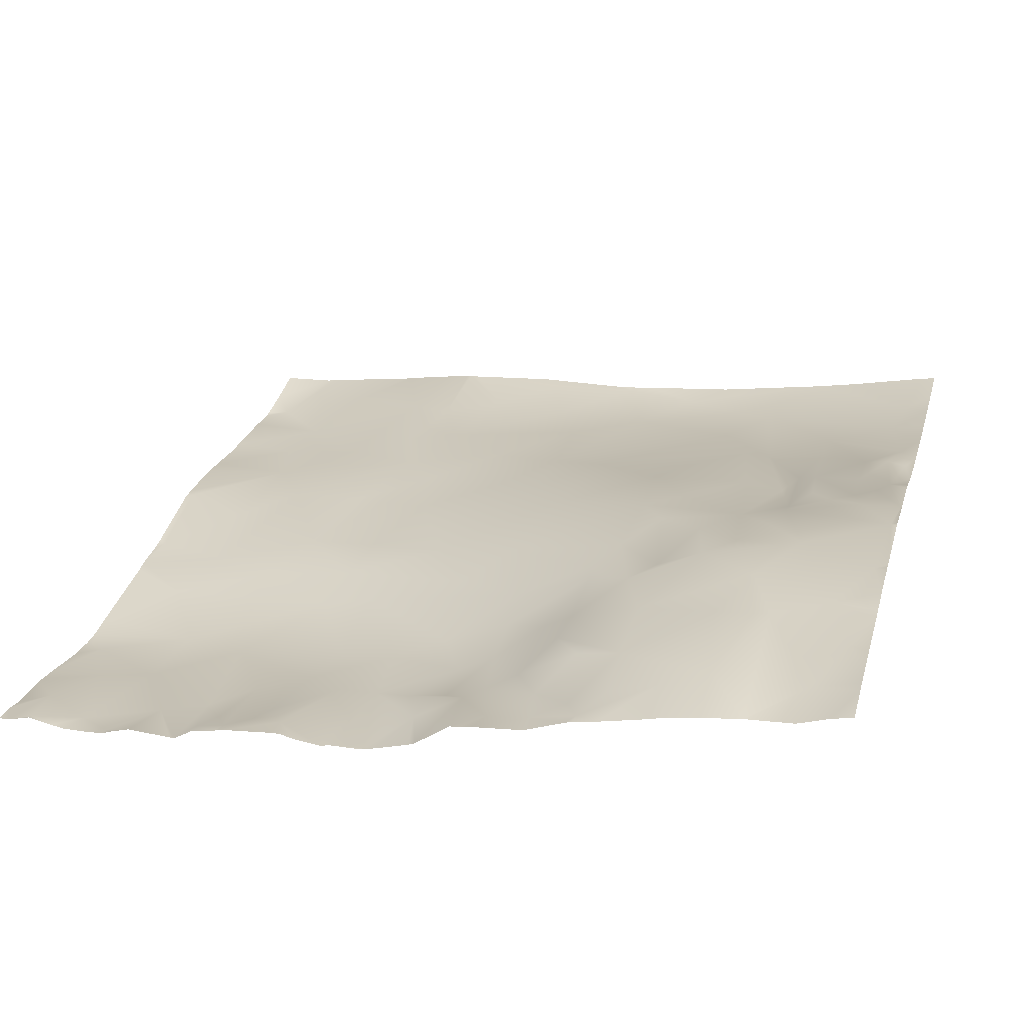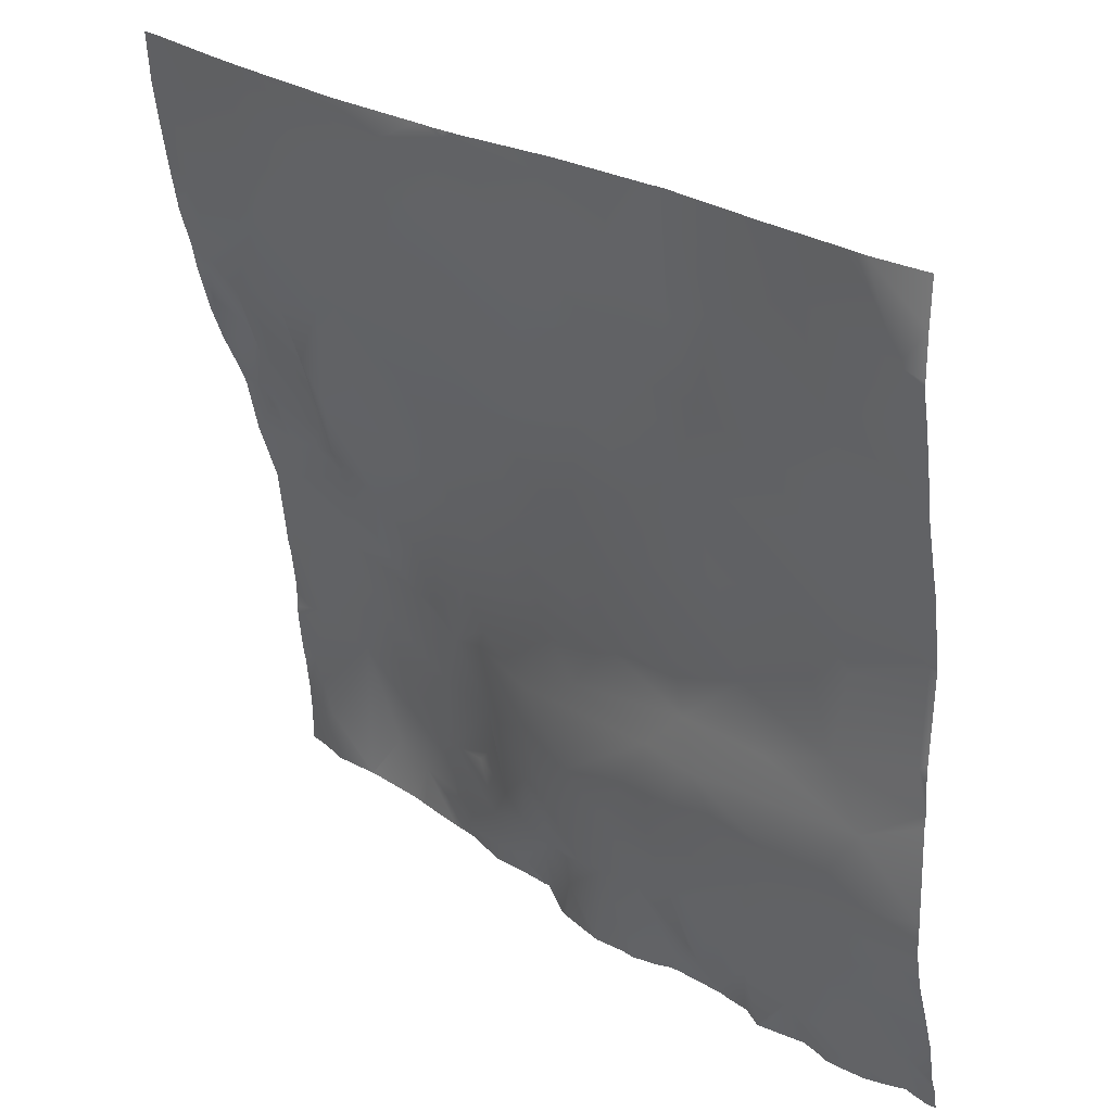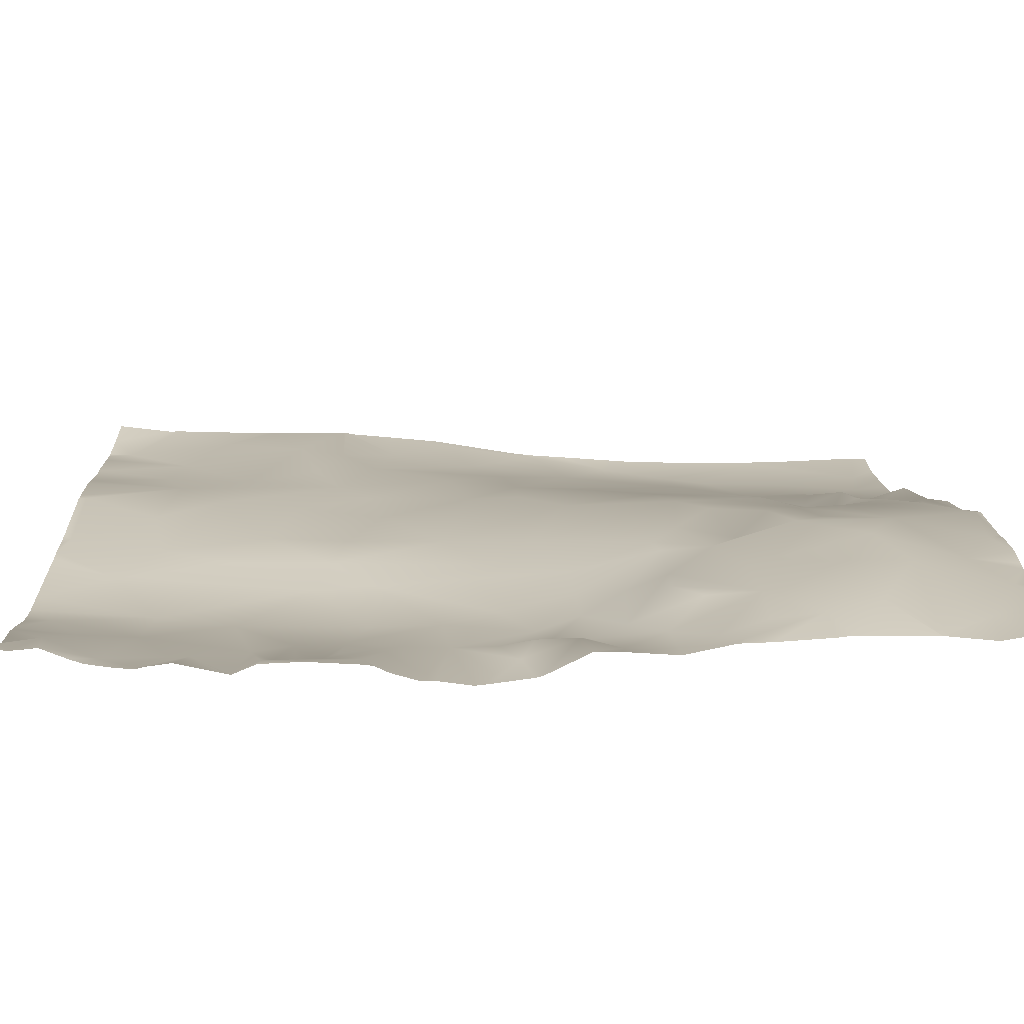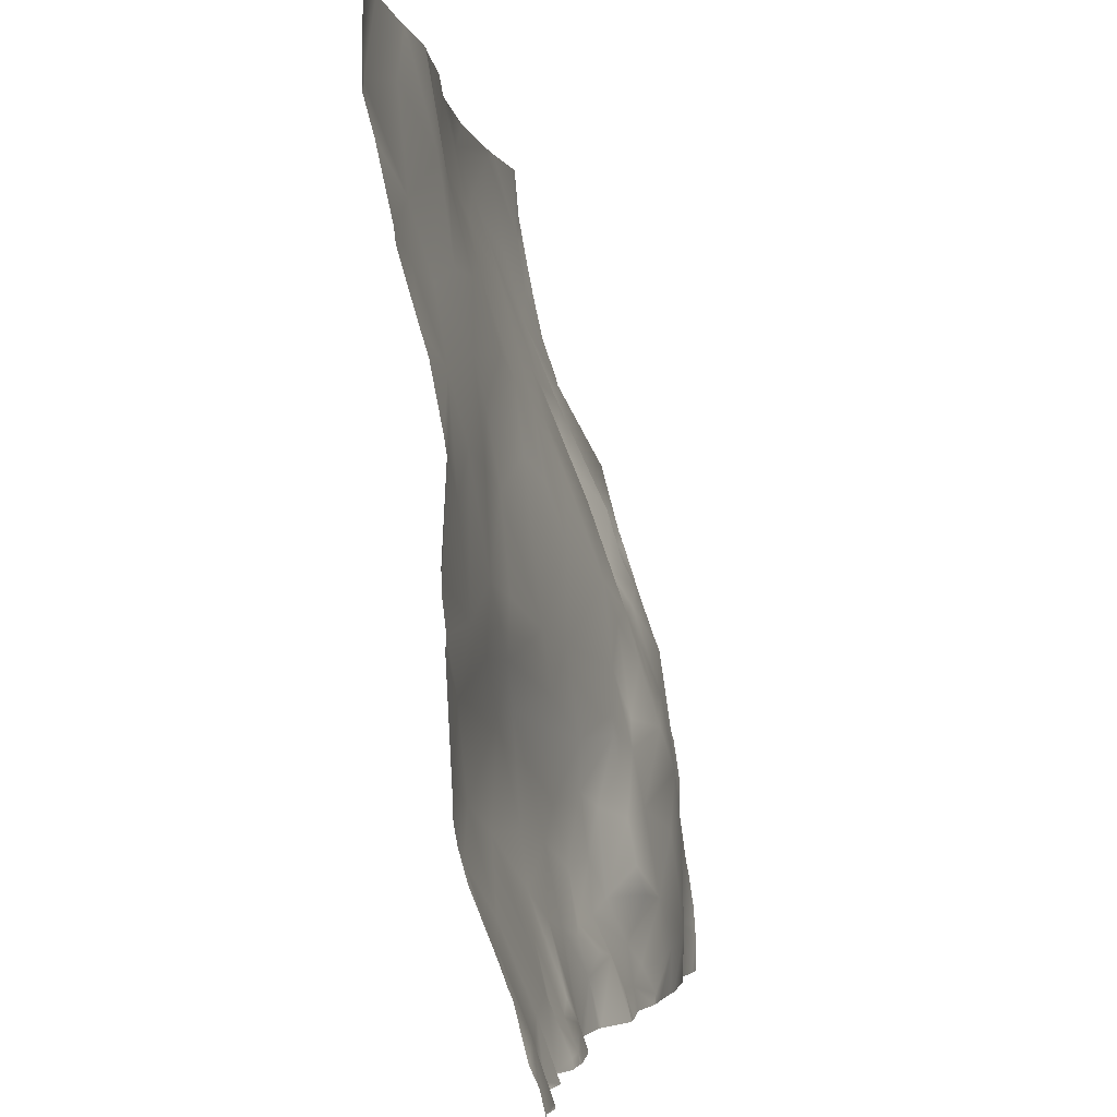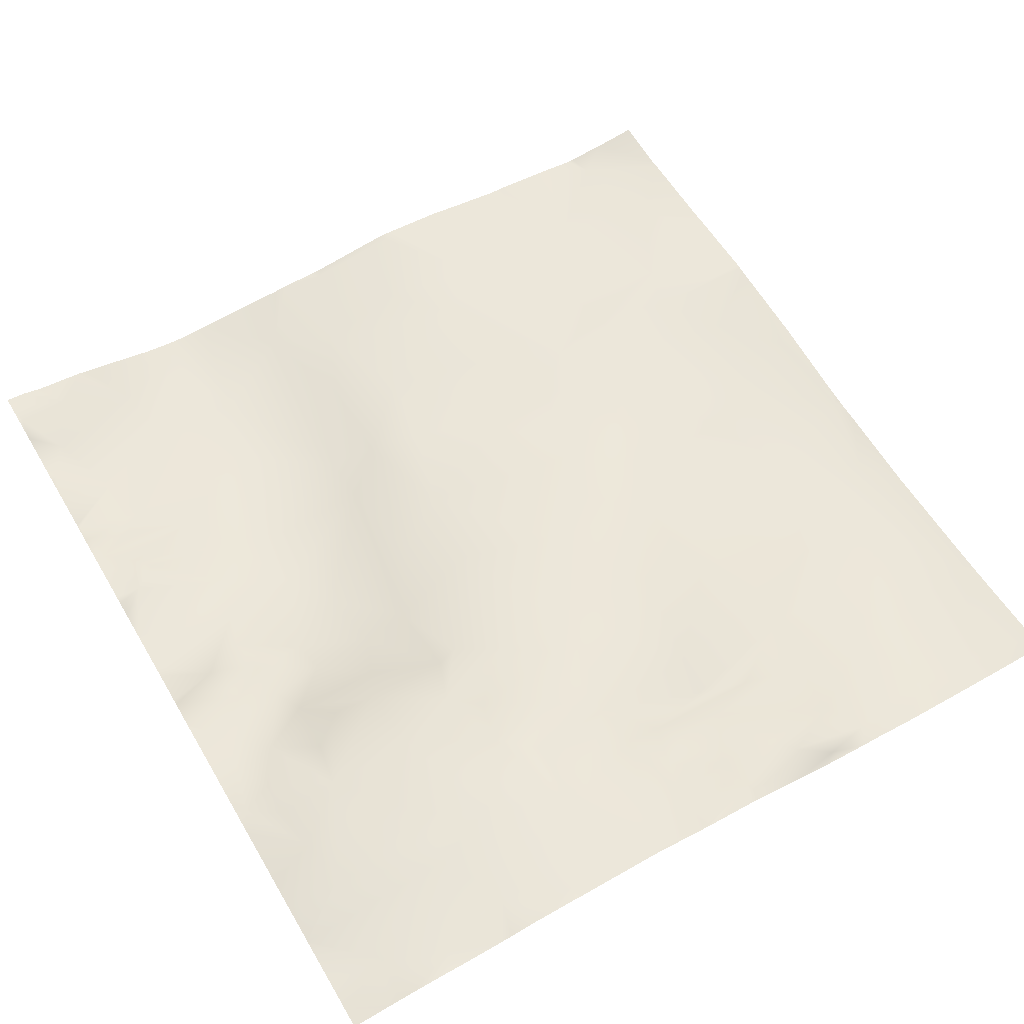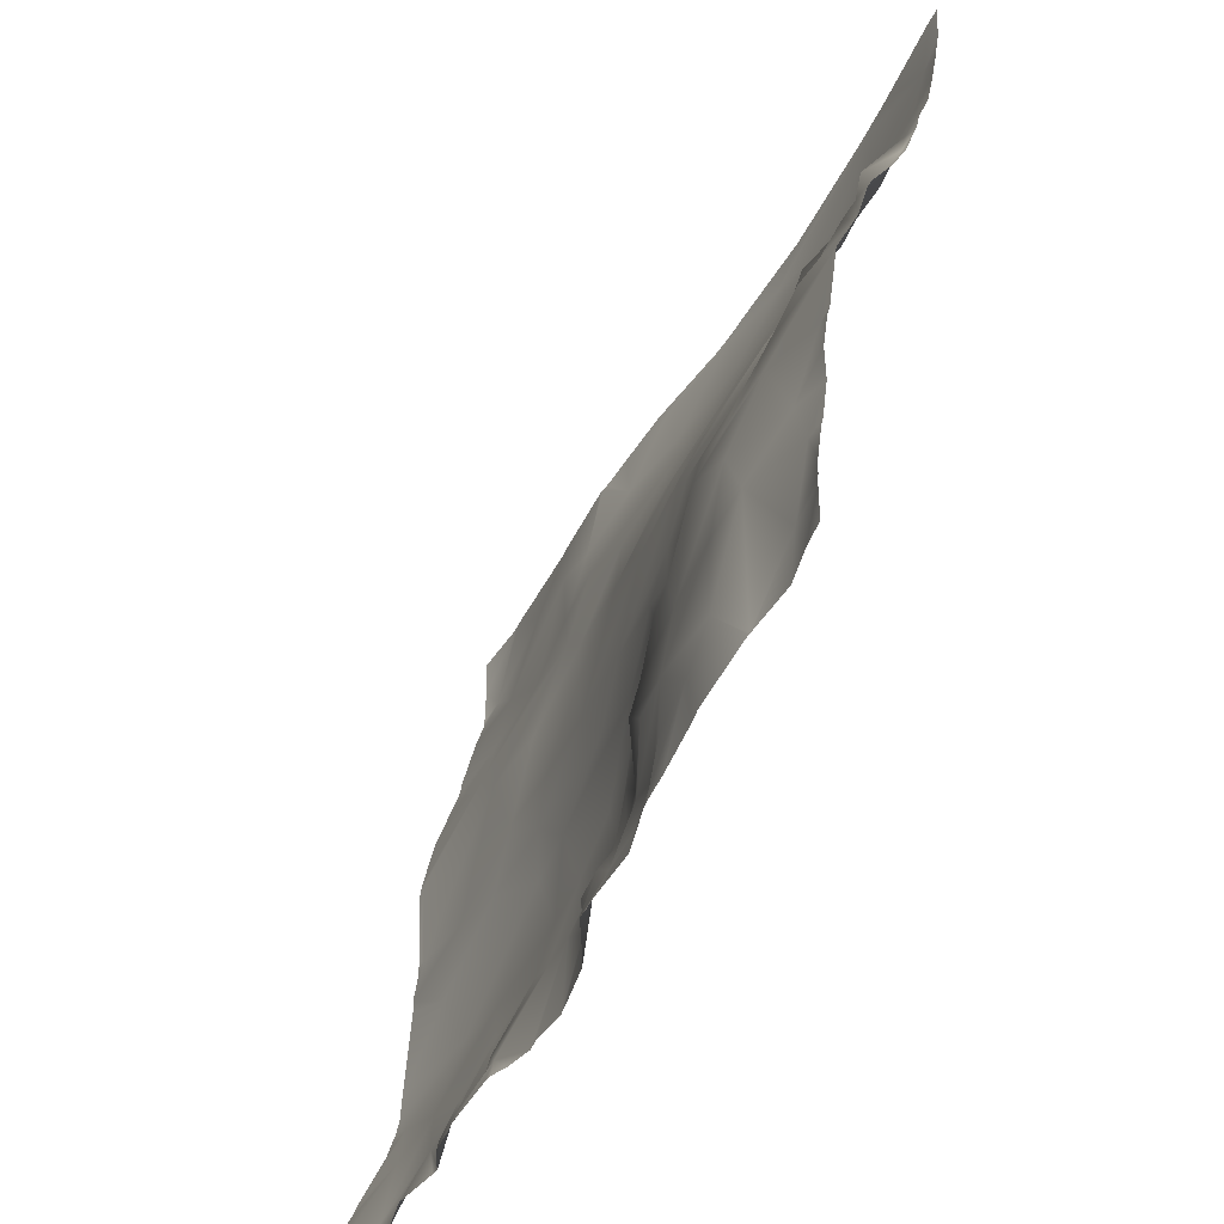
<metadata>
{"format":"obj","ext":"obj","renderer":"f3d","projection":"perspective","resolution":1024,"background":"white","views":[{"elev":37.4,"azim":-165.0,"up":"+Y"},{"elev":28.1,"azim":32.4,"up":"+Z"},{"elev":-66.9,"azim":167.5,"up":"+Z"},{"elev":-1.6,"azim":86.7,"up":"+Z"},{"elev":70.1,"azim":-120.6,"up":"+Y"},{"elev":-49.3,"azim":-128.2,"up":"+Z"}]}
</metadata>
<code>
o lod_0_735_Cube
v 1432 6.009 584.5
v 1435 4.4 592.7
v 1431 4.356 599.8
v 1432 -9.216 641.5
v 1431 -7.373 636
v 1432 -1.904 624.1
v 1430 0.242 617.1
v 1430 3.007 609.8
v 1433 -1.192 621.6
v 1440 2.422 604.7
v 1434 0.406 616.2
v 1443 -1.199 615
v 1436 -3.706 623.3
v 1438 -0.497 617.4
v 1436 -6.034 629.9
v 1440 -2.311 620.6
v 1433 -4.014 631.7
v 1436 -9.729 638.9
v 1441 -3.964 626.1
v 1443 -3.649 618.9
v 1441 -9.969 639
v 1443 -8.88 632.1
v 1441 -13.59 647.8
v 1448 -12.1 640
v 1445 -6.853 626.2
v 1448 -2.355 614.3
v 1449 -6.85 626.8
v 1444 -0.502 610.9
v 1447 0.7069 605.4
v 1452 -1.251 608.8
v 1450 1.214 601.5
v 1457 -4.084 613.3
v 1444 3.541 596.3
v 1456 -2.479 602.6
v 1441 4.554 588.9
v 1461 -4.933 608.3
v 1435 5.064 578
v 1460 -5.786 617.6
v 1492 -10.52 574.6
v 1481 -9.641 572.2
v 1458 0.003946 573
v 1463 -2.89 574.4
v 1468 -4.266 574.9
v 1450 2.481 577.1
v 1472 -5.972 578.9
v 1445 4.408 578.3
v 1456 0.981 576.3
v 1447 2.745 589.9
v 1460 -1.781 576.4
v 1456 -1.038 592.8
v 1456 0.647 583
v 1458 -2.563 599.4
v 1464 -3.579 578.9
v 1463 -3.497 592.2
v 1461 -1.284 583.9
v 1464 -2.561 587.3
v 1467 -6.106 584.2
v 1471 -7.77 582.8
v 1467 -6.91 593.7
v 1471 -8.215 588.6
v 1463 -4.969 601.3
v 1471 -9.147 595.6
v 1475 -9.535 582.4
v 1475 -10.61 588.1
v 1476 -7.435 579.6
v 1479 -9.848 581.6
v 1477 -8.596 577.2
v 1483 -11.76 583.2
v 1488 -13.3 584.3
v 1484 -13.44 591.4
v 1479 -12.38 594.6
v 1494 -11.87 577.5
v 1472 -9.156 600.9
v 1493 -15.51 587.6
v 1496 -12.26 576
v 1498 -11.03 573
v 1498 -15.22 584
v 1500 -13.53 576.7
v 1501 -11.79 572.8
v 1502 -14.28 579
v 1503 -13.42 572.1
v 1508 -15.43 577.9
v 1512 -14.88 572.6
v 1516 -15.97 574.9
v 1521 -14.53 572.3
v 1522 -16.49 578
v 1519 -19.54 585.7
v 1523 -22.25 592.9
v 1513 -19.12 587
v 1512 -21.7 597
v 1504 -19.33 593.8
v 1491 -16.14 593.1
v 1497 -18.56 604.1
v 1491 -16.84 604.4
v 1518 -22.69 606.3
v 1496 -17.48 609.4
v 1506 -19.87 609.7
v 1514 -21.5 612.8
v 1503 -19.42 616.8
v 1480 -12.43 605.6
v 1495 -17.24 615.3
v 1484 -13.66 612.4
v 1475 -10.71 610.8
v 1491 -18.03 625.6
v 1464 -5.22 603.5
v 1472 -10.49 621.5
v 1461 -10.03 629
v 1482 -15.44 629.8
v 1458 -12.22 635.5
v 1452 -13.28 641.7
v 1470 -13.76 635
v 1455 -16.56 649.7
v 1476 -13.02 627.4
v 1476 -15.99 637.5
v 1451 -18.8 658.4
v 1468 -20.53 655.3
v 1456 -19.87 660
v 1442 -15.77 655.2
v 1444 -17.79 666.2
v 1434 -13.08 651.9
v 1432 -14.05 658.8
v 1463 -21.81 663.9
v 1472 -23.14 666.4
v 1483 -23.53 665.3
v 1480 -22.64 657.6
v 1477 -19.84 649.5
v 1484 -17.81 639.8
v 1492 -20.76 646.1
v 1492 -19.53 633.8
v 1496 -20.75 638.1
v 1500 -19.8 627.3
v 1509 -21.59 628.5
v 1516 -22.66 623.5
v 1514 -23.48 634.9
v 1524 -24.13 616.6
v 1524 -23.61 627.1
v 1516 -26.61 643.9
v 1507 -24.61 643.5
v 1515 -27.01 650
v 1522 -30.77 658.6
v 1499 -22.62 646
v 1502 -24.19 656
v 1496 -23.18 654.3
v 1490 -23.94 659.5
v 1511 -27.95 661.2
v 1525 -30.87 662.3
v 1525 -30.68 667.2
v 1519 -30.07 667.2
v 1518 -29.77 667.2
v 1507 -27.61 667.2
v 1506 -27.32 667.2
v 1525 -30.82 657.8
v 1525 -30.82 657.1
v 1525 -29.79 653.3
v 1525 -28.03 644.4
v 1525 -26.16 637.9
v 1525 -28.19 645.9
v 1525 -25.25 634.9
v 1525 -23.99 628.4
v 1525 -23.74 626.7
v 1525 -24.22 617.4
v 1525 -24.15 615.1
v 1525 -23.77 611.8
v 1474 -23.38 667.2
v 1473 -23.19 667.2
v 1471 -23.02 667.2
v 1469 -22.68 667.2
v 1497 -25.38 667.2
v 1496 -25.31 667.2
v 1496 -25.3 667.2
v 1491 -24.77 667.2
v 1485 -23.94 667.2
v 1459 -21.13 667.2
v 1445 -18.29 667.2
v 1440 -17.06 667.2
v 1431 -14.54 667.2
v 1430 -14.19 667.2
v 1430 -13.71 661.7
v 1430 -12.86 656.9
v 1430 -12 652.4
v 1430 -10.85 647.1
v 1430 -9.211 642.3
v 1430 -8.665 639.9
v 1430 -7.647 636.9
v 1430 -6.774 634.3
v 1430 -4.933 630.1
v 1430 -2.108 624.9
v 1430 -1.453 623.4
v 1430 0.2341 617.2
v 1430 0.306 617
v 1430 2.924 610.4
v 1525 -23.86 610.4
v 1525 -23.29 599.3
v 1525 -23.18 596.2
v 1525 -22.82 594.3
v 1525 -21.96 591.1
v 1525 -19.37 584.6
v 1525 -18.67 582.6
v 1525 -18.22 581.5
v 1525 -16.9 576.2
v 1525 -16.02 574.2
v 1525 -15.47 571.9
v 1524 -15.34 571.9
v 1522 -14.65 571.9
v 1521 -14.43 571.9
v 1519 -14.93 571.9
v 1517 -15.15 571.9
v 1514 -14.96 571.9
v 1511 -14.26 571.9
v 1509 -13.31 571.9
v 1504 -13.33 571.9
v 1512 -14.69 571.9
v 1501 -11.67 571.9
v 1499 -11.02 571.9
v 1498 -10.74 571.9
v 1497 -10.6 571.9
v 1492 -9.668 571.9
v 1504 -13.34 571.9
v 1504 -13.35 571.9
v 1503 -13.32 571.9
v 1489 -9.979 571.9
v 1486 -10.2 571.9
v 1485 -9.869 571.9
v 1482 -9.606 571.9
v 1480 -9.095 571.9
v 1476 -7.577 571.9
v 1491 -9.593 571.9
v 1481 -9.57 571.9
v 1475 -7.19 571.9
v 1471 -3.775 571.9
v 1470 -3.653 571.9
v 1469 -3.267 571.9
v 1463 -2.398 571.9
v 1459 -0.2425 571.9
v 1458 0.01129 571.9
v 1430 5.55 594.2
v 1430 5.559 591.3
v 1430 6.328 584.6
v 1430 5.57 589.9
v 1430 4.818 599.2
v 1441 4.67 571.9
v 1441 4.678 571.9
v 1440 4.695 571.9
v 1430 7.2 579.1
v 1430 7.298 577.4
v 1450 2.393 571.9
v 1449 2.932 571.9
v 1435 5.299 571.9
v 1432 6.729 571.9
v 1430 7.406 576.1
v 1430 7.496 571.9
v 1456 0.7115 571.9
v 1430 3.146 609.6
v 1430 4.468 600.5
v 1430 3.107 609.9
v 1430 4.655 599.8
v 1430 6.575 583.5
f 1 239 2
f 6 9 7
f 8 10 3
f 7 9 11
f 7 11 8
f 10 2 3
f 11 12 8
f 12 10 8
f 9 13 11
f 6 13 9
f 11 14 12
f 11 13 14
f 6 15 13
f 13 16 14
f 17 15 6
f 5 17 6
f 5 4 17
f 17 18 15
f 4 18 17
f 15 19 13
f 18 19 15
f 13 19 16
f 14 16 20
f 19 20 16
f 14 20 12
f 18 21 19
f 19 22 20
f 21 22 19
f 18 23 21
f 4 23 18
f 21 24 22
f 23 24 21
f 22 25 20
f 22 24 25
f 25 26 20
f 20 26 12
f 24 27 25
f 25 27 26
f 12 26 28
f 28 10 12
f 28 26 29
f 28 29 10
f 26 30 29
f 10 29 31
f 29 30 31
f 26 32 30
f 10 31 33
f 2 10 33
f 31 30 34
f 30 32 34
f 2 33 35
f 2 35 1
f 32 36 34
f 1 35 37
f 38 32 26
f 32 38 36
f 26 27 38
f 37 242 243
f 37 243 248
f 40 224 228
f 41 234 235
f 42 232 233
f 42 234 41
f 43 232 42
f 44 252 246
f 43 230 231
f 44 247 46
f 46 247 241
f 46 242 35
f 44 47 41
f 35 48 46
f 35 33 48
f 47 49 41
f 49 42 41
f 33 50 48
f 33 31 50
f 48 51 46
f 46 51 44
f 48 50 51
f 44 51 47
f 51 49 47
f 31 52 50
f 34 52 31
f 34 36 52
f 49 53 42
f 51 53 49
f 53 43 42
f 50 54 51
f 52 54 50
f 51 55 53
f 51 56 55
f 54 56 51
f 56 57 55
f 55 57 53
f 54 57 56
f 53 58 43
f 57 58 53
f 58 45 43
f 59 57 54
f 57 60 58
f 59 60 57
f 61 59 54
f 52 61 54
f 62 60 59
f 61 62 59
f 60 63 58
f 58 63 45
f 60 62 64
f 60 64 63
f 45 63 65
f 63 66 65
f 64 66 63
f 45 65 67
f 65 66 67
f 67 229 45
f 67 225 226
f 66 68 67
f 67 68 40
f 64 68 66
f 223 40 68
f 222 68 69
f 39 222 69
f 64 70 68
f 70 69 68
f 71 70 64
f 62 71 64
f 69 72 39
f 73 71 62
f 61 73 62
f 69 74 72
f 70 74 69
f 72 75 39
f 74 75 72
f 75 76 39
f 39 216 217
f 74 77 75
f 75 77 76
f 76 214 215
f 77 78 76
f 78 79 76
f 79 214 76
f 77 80 78
f 78 80 79
f 81 213 79
f 81 219 220
f 80 81 79
f 81 218 219
f 80 82 81
f 81 211 218
f 82 211 81
f 83 210 82
f 83 208 212
f 82 84 83
f 84 206 207
f 85 204 205
f 85 206 84
f 203 85 86
f 84 86 85
f 201 203 86
f 86 200 201
f 86 199 200
f 87 199 86
f 84 87 86
f 88 196 197
f 197 87 88
f 89 87 84
f 89 88 87
f 89 84 82
f 89 82 80
f 90 88 89
f 194 88 90
f 80 91 89
f 90 89 91
f 91 80 77
f 74 91 77
f 92 91 74
f 70 92 74
f 93 90 91
f 93 91 92
f 94 92 70
f 94 93 92
f 71 94 70
f 73 94 71
f 93 95 90
f 193 90 95
f 96 93 94
f 95 192 193
f 97 95 93
f 96 97 93
f 98 95 97
f 95 163 192
f 99 97 96
f 99 98 97
f 96 94 100
f 100 94 73
f 101 99 96
f 102 96 100
f 102 101 96
f 103 100 73
f 103 102 100
f 104 99 101
f 102 104 101
f 105 103 73
f 105 73 61
f 52 105 61
f 36 105 52
f 36 103 105
f 38 103 36
f 38 106 103
f 106 102 103
f 107 106 38
f 107 38 27
f 108 102 106
f 108 104 102
f 109 107 27
f 110 109 27
f 24 110 27
f 109 111 107
f 110 111 109
f 111 106 107
f 24 112 110
f 110 112 111
f 111 113 106
f 113 108 106
f 111 114 113
f 113 114 108
f 112 114 111
f 115 112 24
f 23 115 24
f 112 116 114
f 115 117 112
f 117 116 112
f 118 115 23
f 119 117 115
f 119 115 118
f 120 118 23
f 120 23 4
f 4 181 120
f 121 118 120
f 121 119 118
f 119 122 117
f 122 116 117
f 174 122 119
f 123 116 122
f 164 124 123
f 123 124 125
f 123 125 116
f 116 125 126
f 116 126 114
f 126 127 114
f 127 108 114
f 126 125 128
f 126 128 127
f 127 129 108
f 108 129 104
f 127 130 129
f 128 130 127
f 129 131 104
f 130 131 129
f 131 99 104
f 131 132 99
f 130 132 131
f 99 132 98
f 132 133 98
f 130 134 132
f 132 134 133
f 133 135 98
f 135 163 98
f 133 136 135
f 133 134 136
f 135 161 162
f 136 161 135
f 134 159 136
f 156 134 137
f 137 155 156
f 138 137 134
f 138 134 130
f 157 137 139
f 139 154 157
f 139 137 138
f 140 152 153
f 140 154 139
f 130 141 138
f 128 141 130
f 142 139 138
f 141 142 138
f 143 141 128
f 143 142 141
f 144 143 128
f 125 144 128
f 125 124 144
f 144 169 143
f 142 145 139
f 145 140 139
f 185 184 5
f 255 191 8
f 179 120 180
f 215 216 76
f 168 143 169
f 249 251 250
f 166 165 123
f 168 151 142
f 228 225 40
f 189 6 7
f 159 160 136
f 151 145 142
f 236 3 2
f 148 146 140
f 149 140 145
f 181 180 120
f 237 236 2
f 254 8 3
f 187 186 6
f 240 256 3
f 178 176 121
f 190 8 191
f 150 149 145
f 179 178 121
f 195 196 88
f 167 166 123
f 171 144 124
f 244 37 245
f 167 122 173
f 207 208 84
f 256 254 3
f 212 209 83
f 186 5 6
f 257 238 1
f 227 221 39
f 183 5 184
f 229 230 45
f 172 171 124
f 217 227 39
f 253 255 8
f 37 248 249
f 235 252 41
f 146 152 140
f 244 257 1
f 165 164 123
f 188 187 6
f 175 121 176
f 183 182 4
f 190 189 7
f 175 174 119
f 239 237 2
f 1 238 239
f 37 35 242
f 42 233 234
f 43 231 232
f 44 41 252
f 43 45 230
f 44 246 247
f 46 241 242
f 67 226 229
f 67 40 225
f 223 224 40
f 222 223 68
f 39 221 222
f 39 76 216
f 79 213 214
f 81 220 213
f 82 210 211
f 83 209 210
f 83 84 208
f 85 205 206
f 203 204 85
f 201 202 203
f 87 198 199
f 197 198 87
f 194 195 88
f 193 194 90
f 95 98 163
f 4 182 181
f 174 173 122
f 164 172 124
f 135 162 163
f 136 160 161
f 134 158 159
f 156 158 134
f 157 155 137
f 140 153 154
f 144 170 169
f 179 121 120
f 168 142 143
f 189 188 6
f 151 150 145
f 236 240 3
f 148 147 146
f 149 148 140
f 254 253 8
f 178 177 176
f 190 7 8
f 171 170 144
f 244 1 37
f 167 123 122
f 186 185 5
f 183 4 5
f 249 250 37
f 250 245 37
f 175 119 121

</code>
